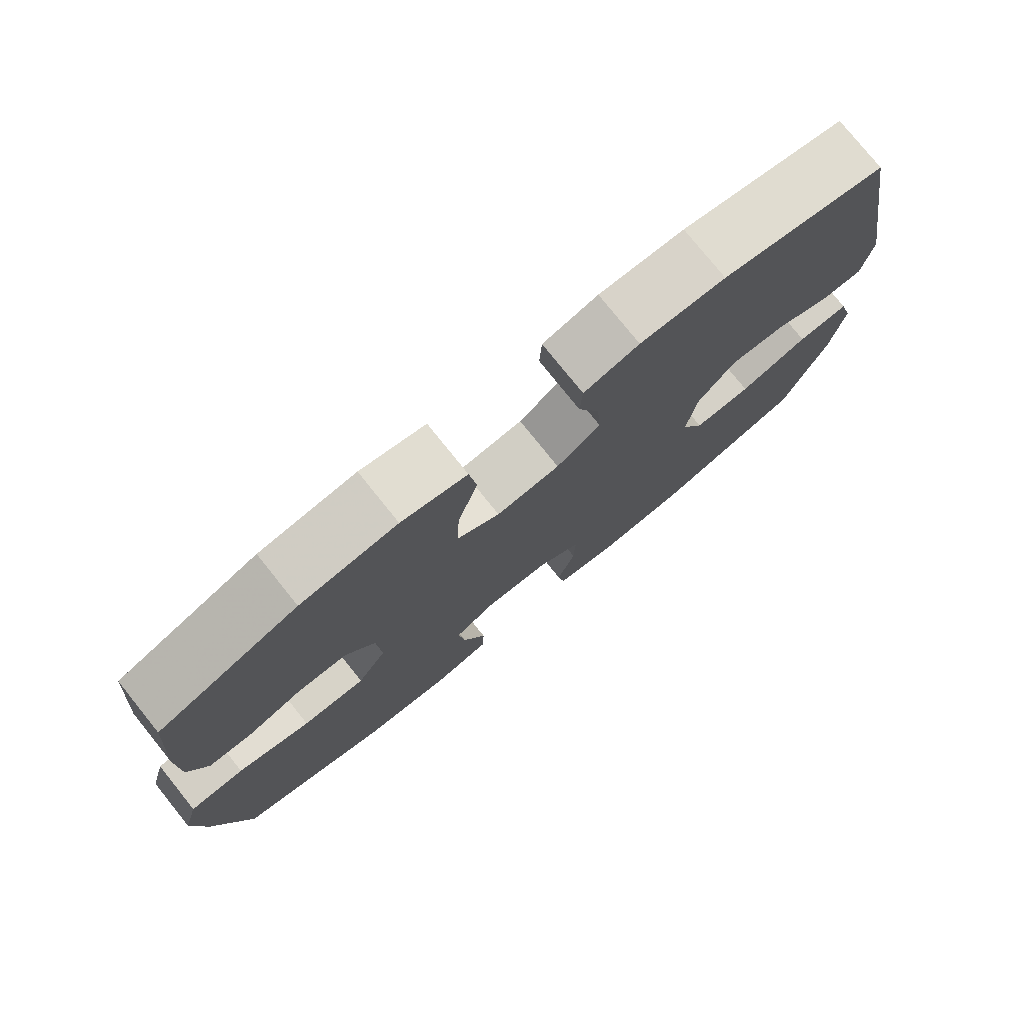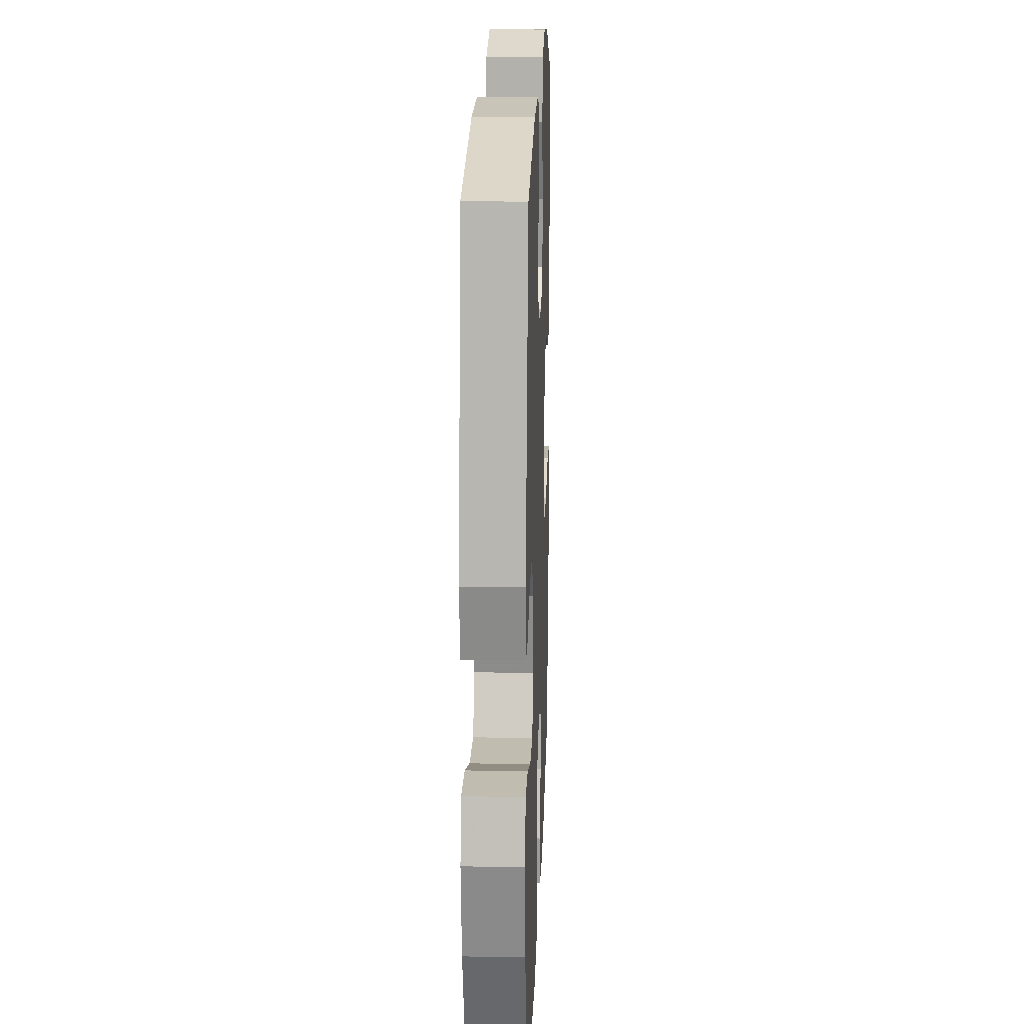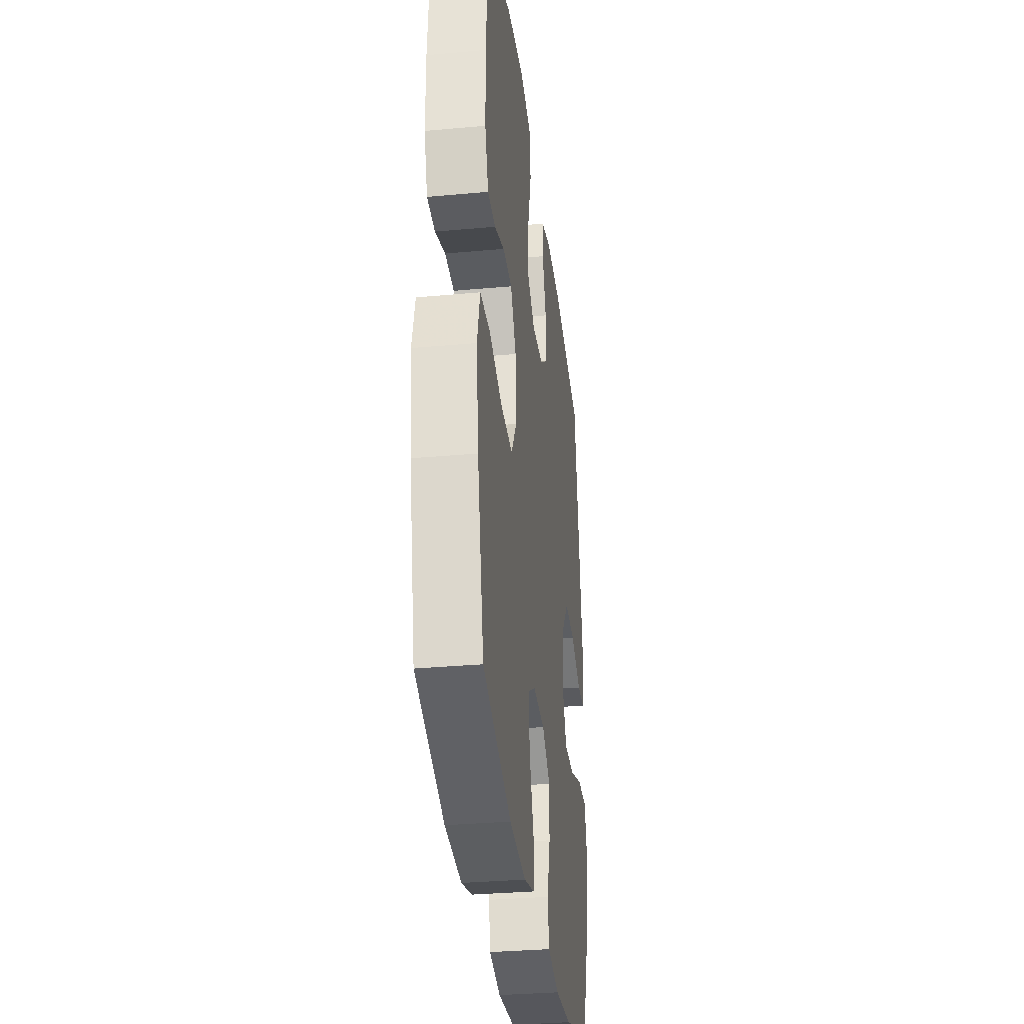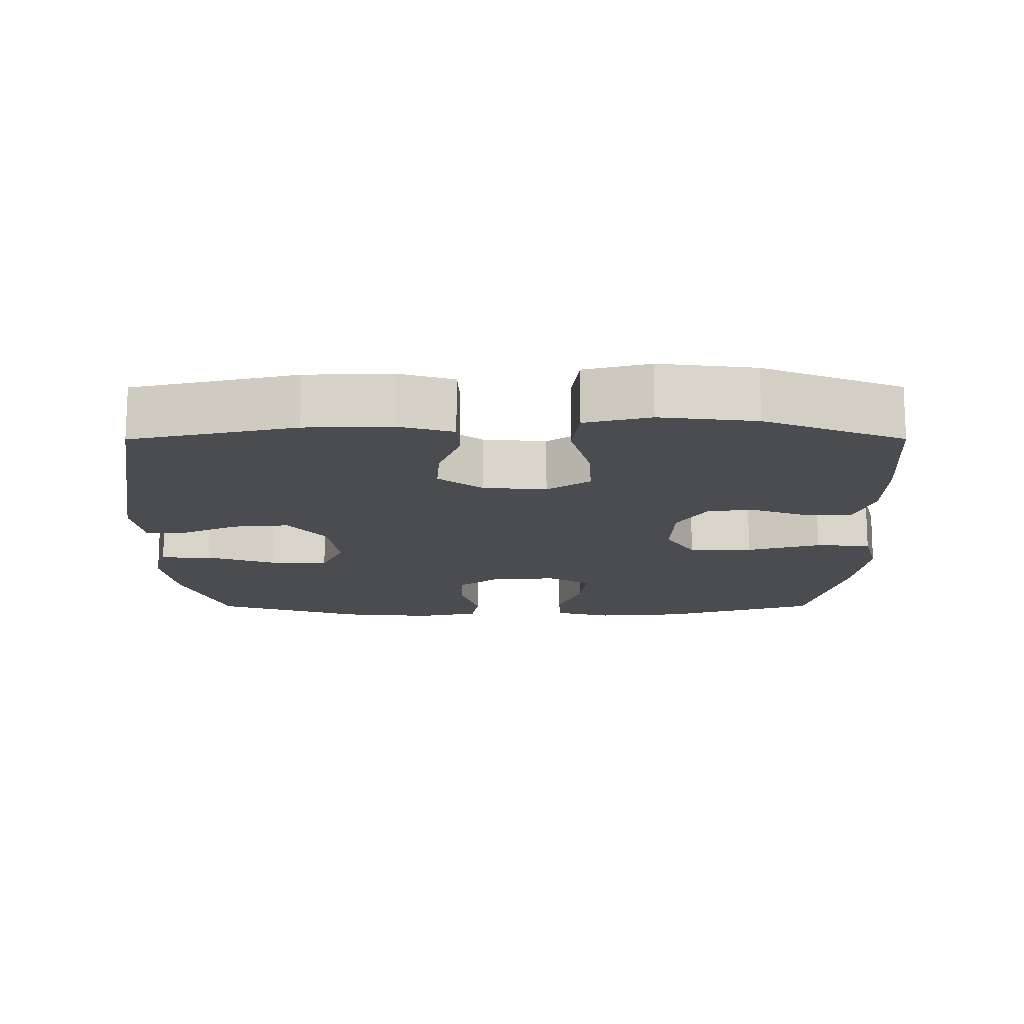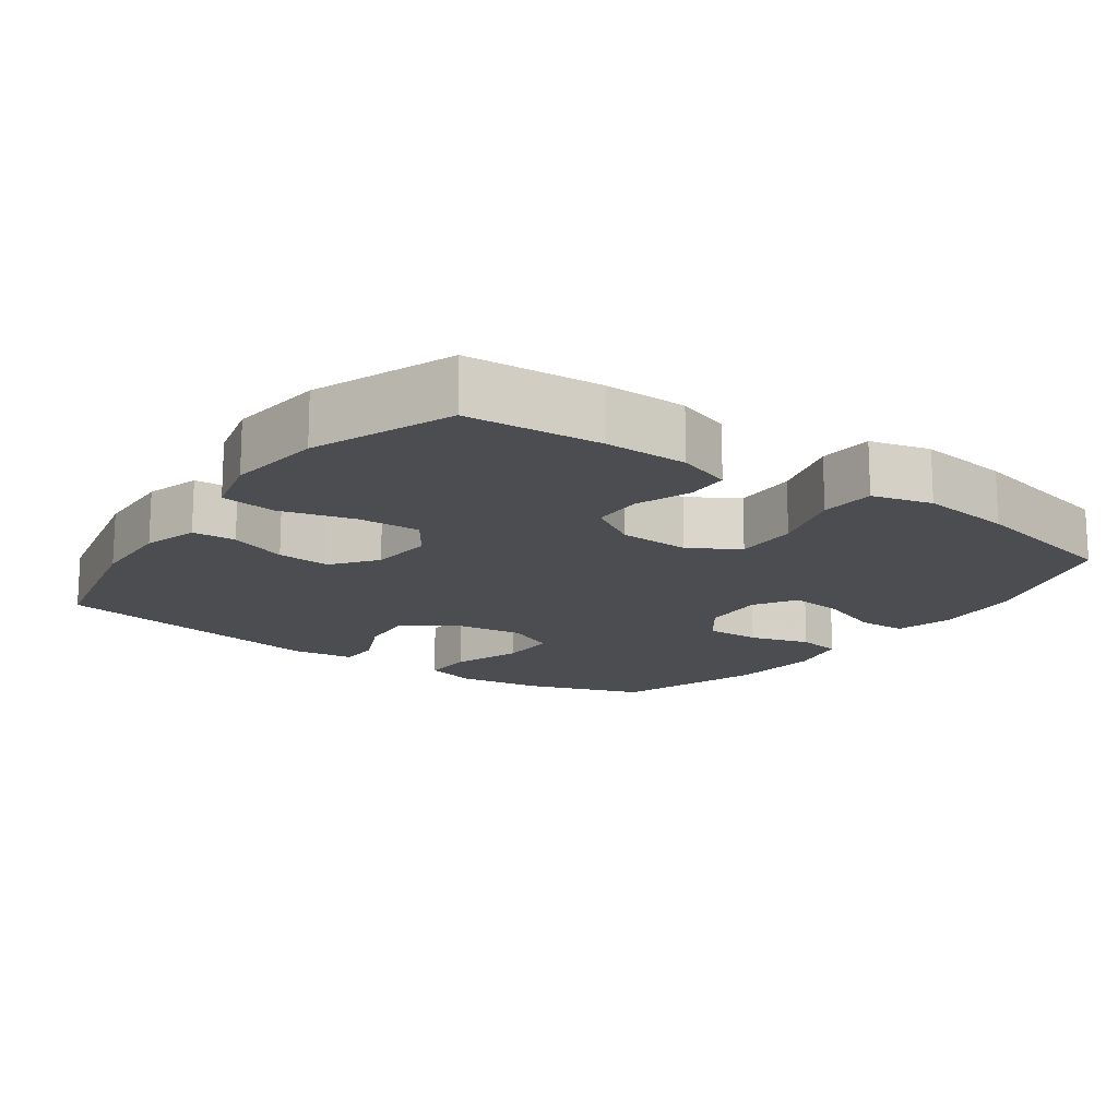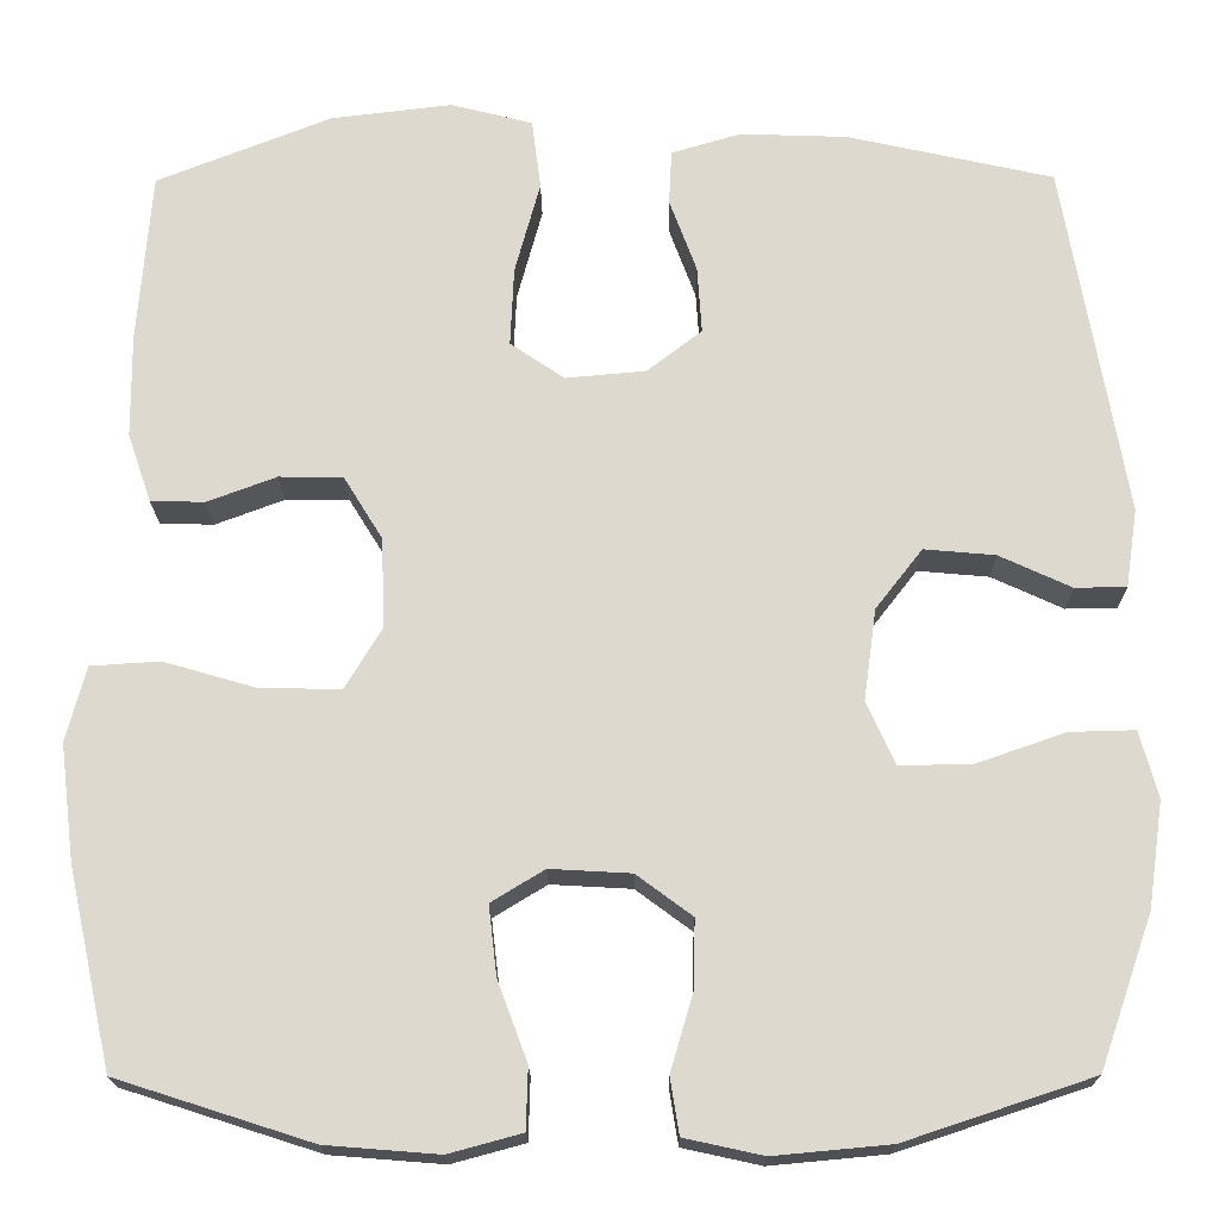
<metadata>
{"format":"obj","ext":"obj","renderer":"f3d","projection":"perspective","resolution":1024,"background":"white","views":[{"elev":77.8,"azim":141.2,"up":"+Z"},{"elev":17.9,"azim":-87.9,"up":"+Z"},{"elev":-32.8,"azim":97.2,"up":"+Z"},{"elev":-14.9,"azim":0.1,"up":"+Y"},{"elev":-15.8,"azim":54.6,"up":"+Y"},{"elev":-18.6,"azim":-179.5,"up":"+Z"}]}
</metadata>
<code>
v 0.5 0.07 0.5
v 0.515 0.07 0.311
v 0.514 0.07 0.195
v 0.488 0.07 0.119
v 0.428 0.07 0.117
v 0.351 0.07 0.146
v 0.28 0.07 0.145
v 0.237 0.07 0.075
v 0.233 0.07 -0.025
v 0.274 0.07 -0.093
v 0.363 0.07 -0.092
v 0.466 0.07 -0.062
v 0.543 0.07 -0.067
v 0.565 0.07 -0.151
v 0.549 0.07 -0.28
v 0.5 0.07 -0.5
v 0.284 0.07 -0.569
v 0.159 0.07 -0.579
v 0.078 0.07 -0.557
v 0.076 0.07 -0.489
v 0.109 0.07 -0.4
v 0.118 0.07 -0.323
v 0.059 0.07 -0.287
v -0.031 0.07 -0.292
v -0.093 0.07 -0.338
v -0.091 0.07 -0.415
v -0.066 0.07 -0.5
v -0.076 0.07 -0.562
v -0.163 0.07 -0.581
v -0.292 0.07 -0.569
v -0.5 0.07 -0.5
v -0.559 0.07 -0.332
v -0.576 0.07 -0.214
v -0.556 0.07 -0.14
v -0.483 0.07 -0.142
v -0.386 0.07 -0.176
v -0.305 0.07 -0.178
v -0.273 0.07 -0.108
v -0.287 0.07 -0.006
v -0.339 0.07 0.061
v -0.418 0.07 0.054
v -0.498 0.07 0.017
v -0.555 0.07 0.018
v -0.568 0.07 0.105
v -0.5 0.07 0.5
v -0.271 0.07 0.551
v -0.152 0.07 0.555
v -0.075 0.07 0.532
v -0.072 0.07 0.471
v -0.102 0.07 0.39
v -0.107 0.07 0.315
v -0.046 0.07 0.268
v 0.043 0.07 0.26
v 0.103 0.07 0.301
v 0.099 0.07 0.389
v 0.071 0.07 0.492
v 0.081 0.07 0.57
v 0.172 0.07 0.593
v 0.306 0.07 0.577
v 0.5 0 0.5
v 0.515 0 0.311
v 0.514 0 0.195
v 0.488 0 0.119
v 0.428 0 0.117
v 0.351 0 0.146
v 0.28 0 0.145
v 0.237 0 0.075
v 0.233 0 -0.025
v 0.274 0 -0.093
v 0.363 0 -0.092
v 0.466 0 -0.062
v 0.543 0 -0.067
v 0.565 0 -0.151
v 0.549 0 -0.28
v 0.5 0 -0.5
v 0.284 0 -0.569
v 0.159 0 -0.579
v 0.078 0 -0.557
v 0.076 0 -0.489
v 0.109 0 -0.4
v 0.118 0 -0.323
v 0.059 0 -0.287
v -0.031 0 -0.292
v -0.093 0 -0.338
v -0.091 0 -0.415
v -0.066 0 -0.5
v -0.076 0 -0.562
v -0.163 0 -0.581
v -0.292 0 -0.569
v -0.5 0 -0.5
v -0.559 0 -0.332
v -0.576 0 -0.214
v -0.556 0 -0.14
v -0.483 0 -0.142
v -0.386 0 -0.176
v -0.305 0 -0.178
v -0.273 0 -0.108
v -0.287 0 -0.006
v -0.339 0 0.061
v -0.418 0 0.054
v -0.498 0 0.017
v -0.555 0 0.018
v -0.568 0 0.105
v -0.5 0 0.5
v -0.271 0 0.551
v -0.152 0 0.555
v -0.075 0 0.532
v -0.072 0 0.471
v -0.102 0 0.39
v -0.107 0 0.315
v -0.046 0 0.268
v 0.043 0 0.26
v 0.103 0 0.301
v 0.099 0 0.389
v 0.071 0 0.492
v 0.081 0 0.57
v 0.172 0 0.593
v 0.306 0 0.577
f 55 56 57 58
f 54 55 58 59
f 47 48 49 50
f 47 50 51
f 46 47 51
f 45 46 51
f 44 45 51 52
f 41 42 43 44
f 40 41 44 52
f 33 34 35 36
f 33 36 37
f 32 33 37
f 31 32 37
f 30 31 37
f 29 30 37 38
f 26 27 28 29
f 25 26 29 38
f 18 19 20 21
f 18 21 22
f 17 18 22
f 16 17 22
f 15 16 22 23
f 11 12 13 14
f 10 11 14 15
f 3 4 5 6
f 3 6 7
f 2 3 7
f 54 59 1 2
f 53 54 2 7
f 39 40 52 53
f 39 53 7 8
f 24 25 38 39
f 23 24 39 8
f 10 15 23
f 9 10 23
f 8 9 23
f 117 116 115 114
f 118 117 114 113
f 109 108 107 106
f 110 109 106
f 110 106 105
f 110 105 104
f 111 110 104 103
f 103 102 101 100
f 111 103 100 99
f 95 94 93 92
f 96 95 92
f 96 92 91
f 96 91 90
f 96 90 89
f 97 96 89 88
f 88 87 86 85
f 97 88 85 84
f 80 79 78 77
f 81 80 77
f 81 77 76
f 81 76 75
f 82 81 75 74
f 73 72 71 70
f 74 73 70 69
f 65 64 63 62
f 66 65 62
f 66 62 61
f 61 60 118 113
f 66 61 113 112
f 112 111 99 98
f 67 66 112 98
f 98 97 84 83
f 67 98 83 82
f 82 74 69
f 82 69 68
f 82 68 67
f 1 60 61 2
f 2 61 62 3
f 3 62 63 4
f 4 63 64 5
f 5 64 65 6
f 6 65 66 7
f 7 66 67 8
f 8 67 68 9
f 9 68 69 10
f 10 69 70 11
f 11 70 71 12
f 12 71 72 13
f 13 72 73 14
f 14 73 74 15
f 15 74 75 16
f 16 75 76 17
f 17 76 77 18
f 18 77 78 19
f 19 78 79 20
f 20 79 80 21
f 21 80 81 22
f 22 81 82 23
f 23 82 83 24
f 24 83 84 25
f 25 84 85 26
f 26 85 86 27
f 27 86 87 28
f 28 87 88 29
f 29 88 89 30
f 30 89 90 31
f 31 90 91 32
f 32 91 92 33
f 33 92 93 34
f 34 93 94 35
f 35 94 95 36
f 36 95 96 37
f 37 96 97 38
f 38 97 98 39
f 39 98 99 40
f 40 99 100 41
f 41 100 101 42
f 42 101 102 43
f 43 102 103 44
f 44 103 104 45
f 45 104 105 46
f 46 105 106 47
f 47 106 107 48
f 48 107 108 49
f 49 108 109 50
f 50 109 110 51
f 51 110 111 52
f 52 111 112 53
f 53 112 113 54
f 54 113 114 55
f 55 114 115 56
f 56 115 116 57
f 57 116 117 58
f 58 117 118 59
f 59 118 60 1

</code>
